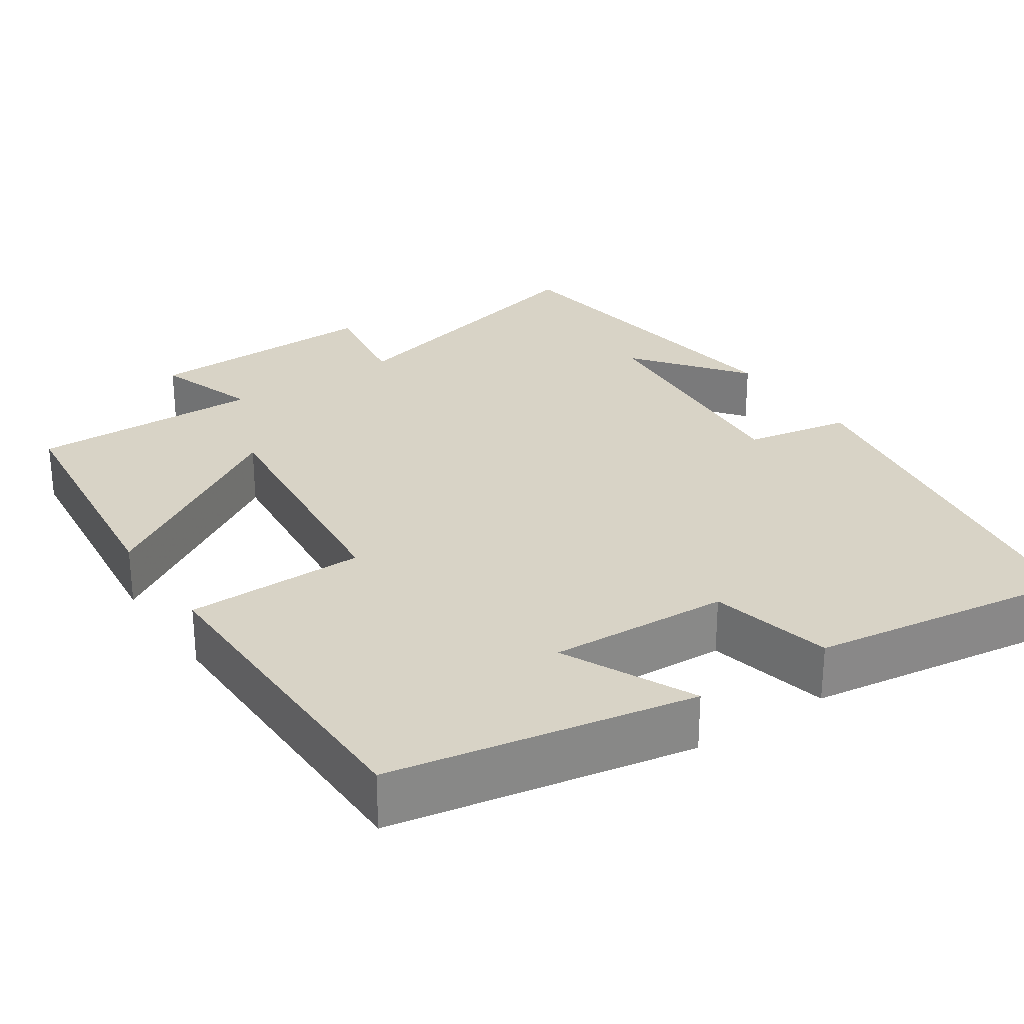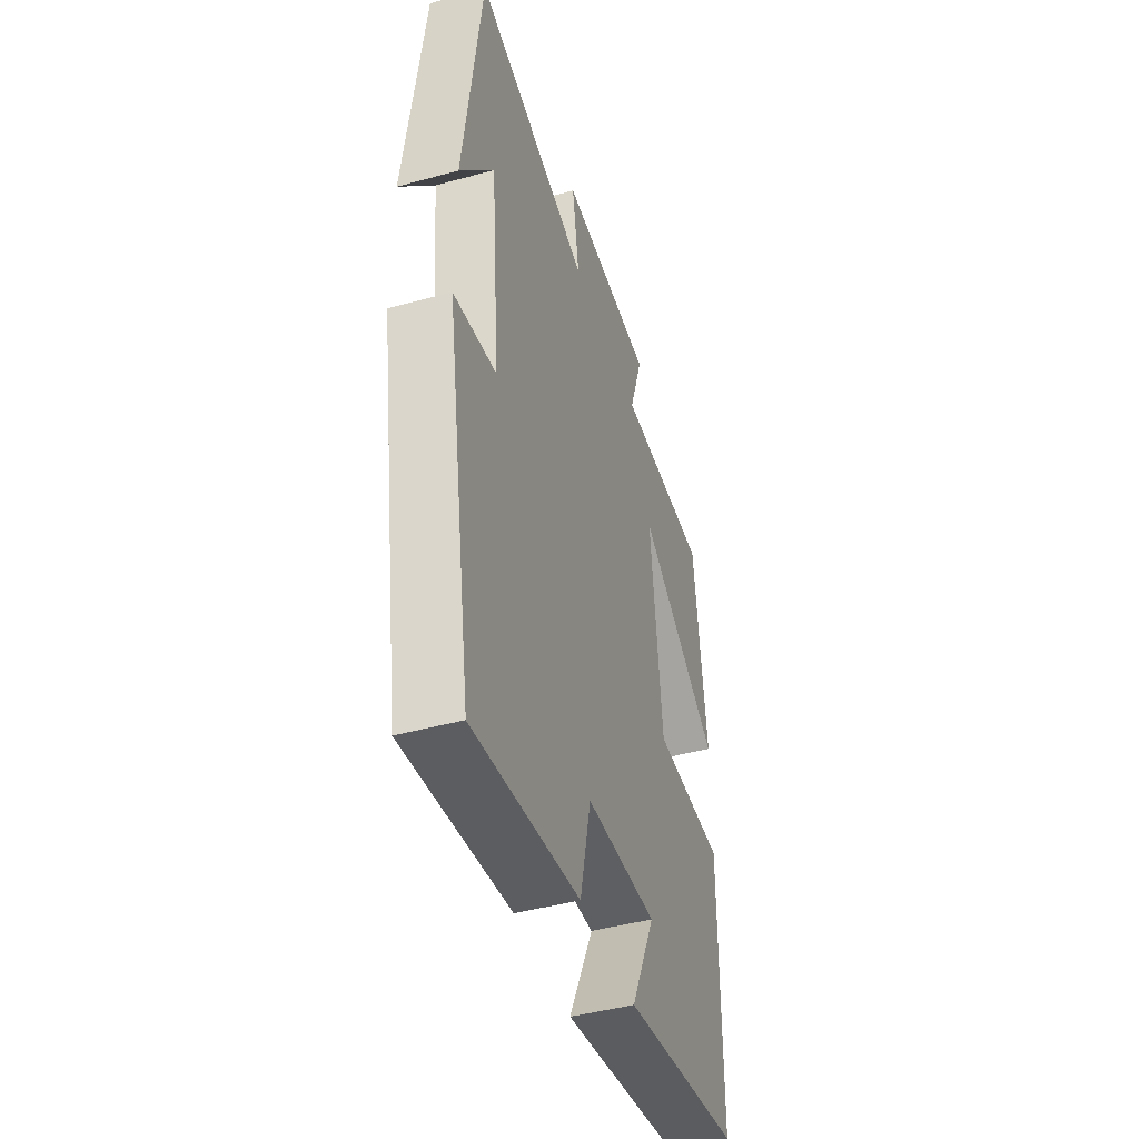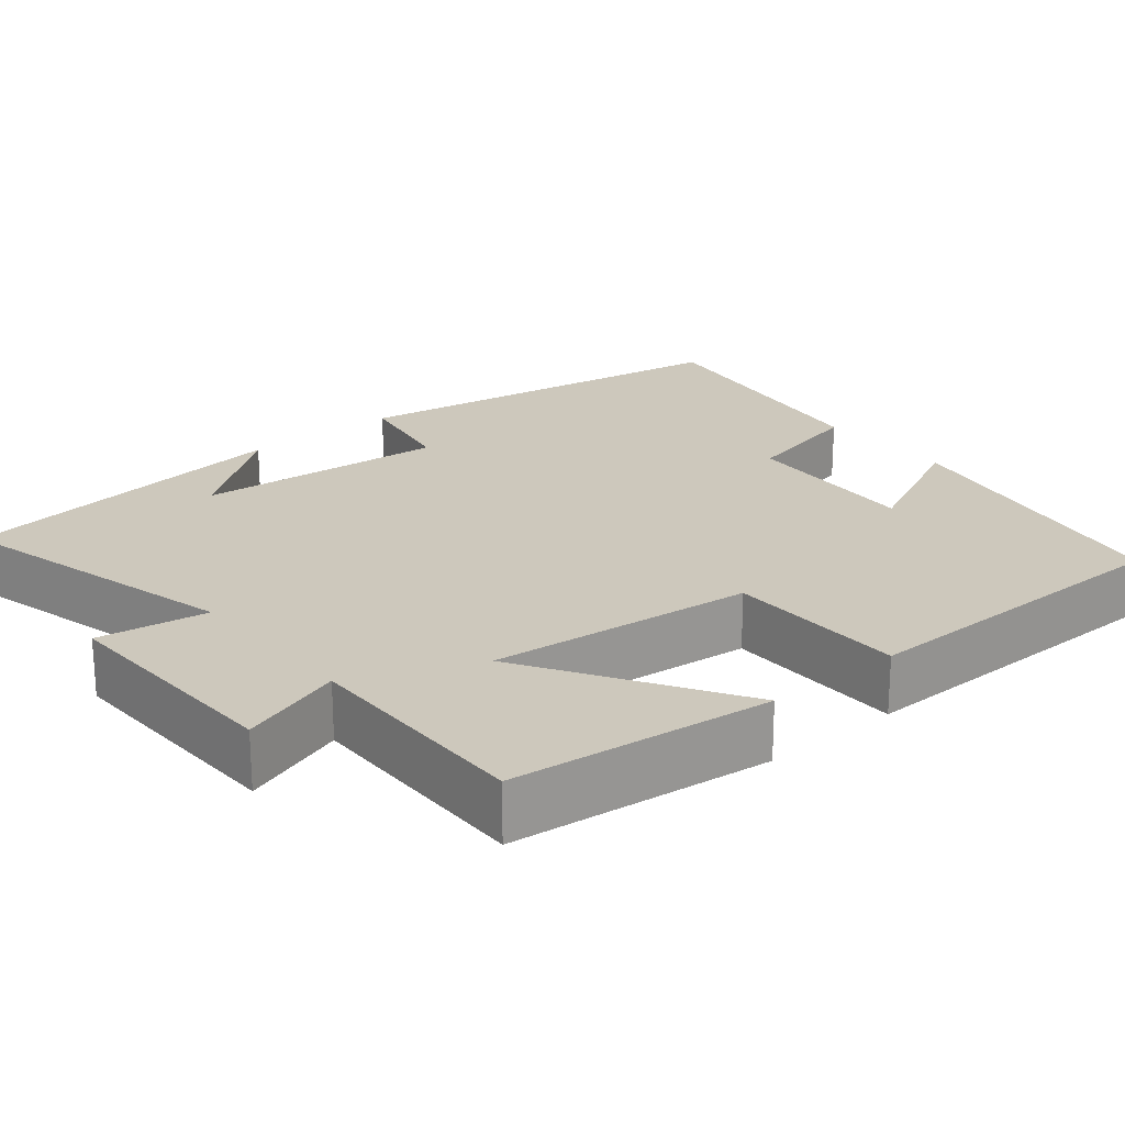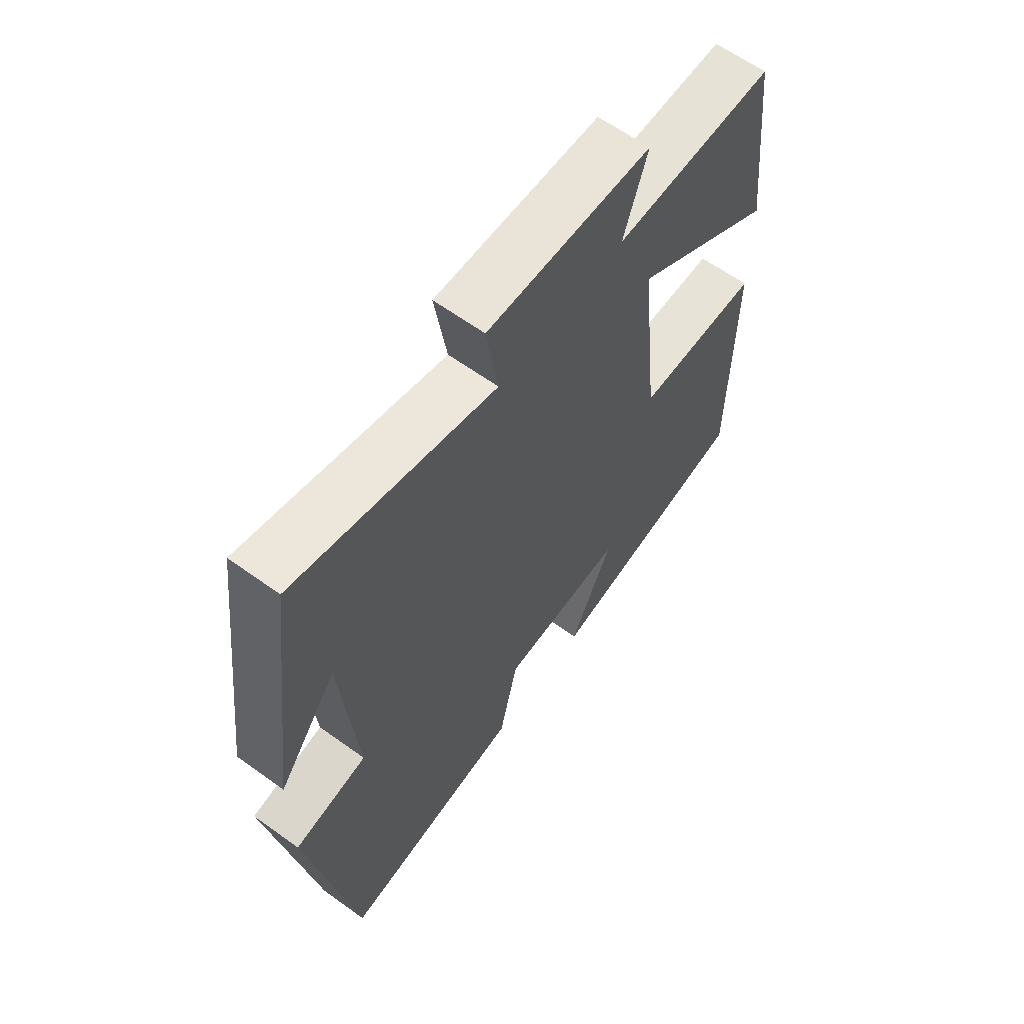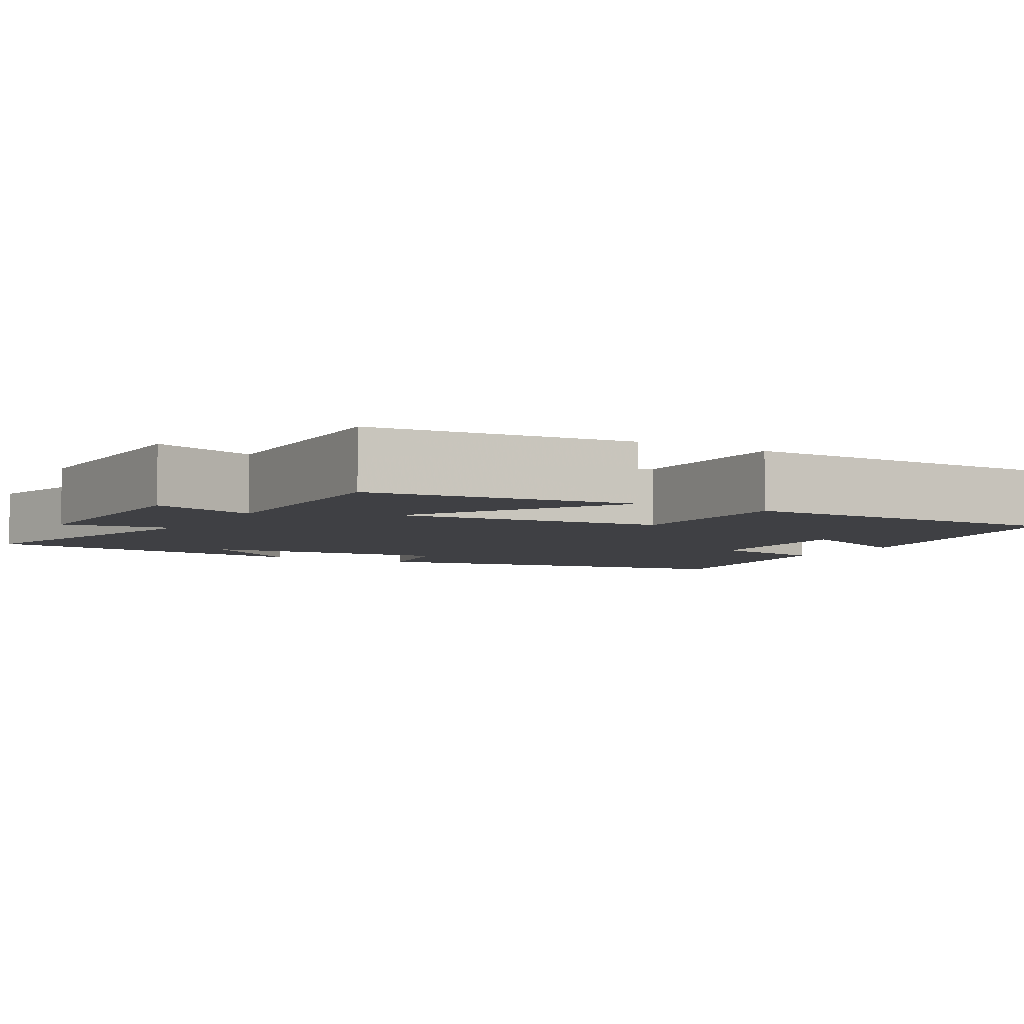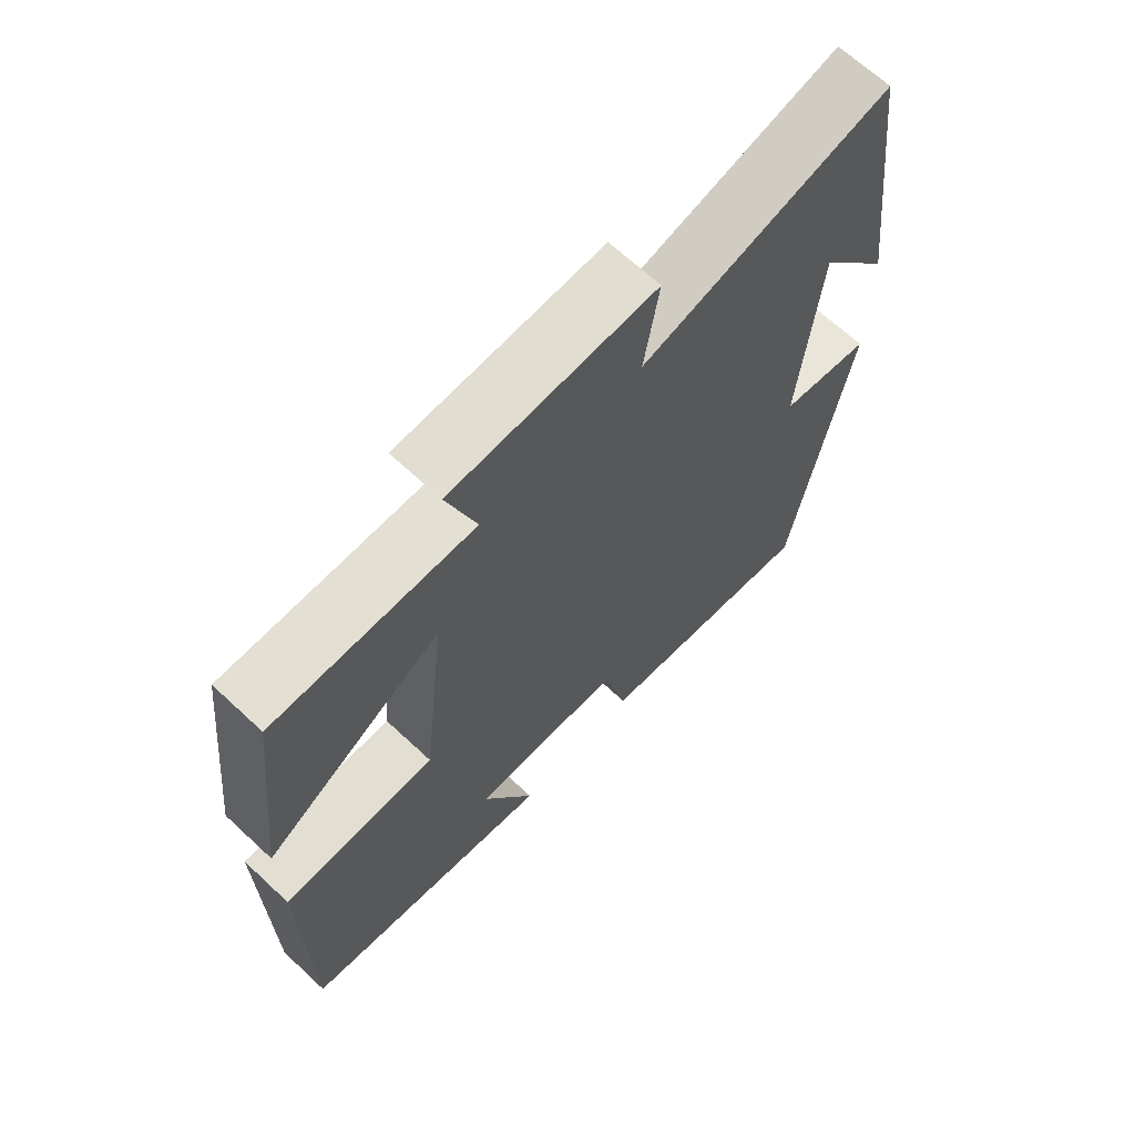
<metadata>
{"format":"obj","ext":"obj","renderer":"f3d","projection":"perspective","resolution":1024,"background":"white","views":[{"elev":27.8,"azim":145.8,"up":"+Y"},{"elev":-44.9,"azim":-72.4,"up":"+Z"},{"elev":22.2,"azim":50.3,"up":"+Y"},{"elev":62.6,"azim":-53.8,"up":"+Z"},{"elev":-5.1,"azim":59.7,"up":"+Y"},{"elev":67.3,"azim":133.0,"up":"+Z"}]}
</metadata>
<code>
v -0.444 0.07 0.595
v -0.073 0.07 0.5
v -0.095 0.07 0.64
v 0.209 0.07 0.632
v 0.165 0.07 0.5
v 0.462 0.07 0.505
v 0.5 0.07 0.173
v 0.234 0.07 0.337
v 0.27 0.07 -0.001
v 0.5 0.07 -0.003
v 0.497 0.07 -0.428
v 0.112 0.07 -0.5
v 0.191 0.07 -0.332
v -0.039 0.07 -0.344
v -0.074 0.07 -0.5
v -0.416 0.07 -0.55
v -0.5 0.07 -0.046
v -0.364 0.07 -0.021
v -0.392 0.07 0.299
v -0.5 0.07 0.158
v -0.444 0 0.595
v -0.073 0 0.5
v -0.095 0 0.64
v 0.209 0 0.632
v 0.165 0 0.5
v 0.462 0 0.505
v 0.5 0 0.173
v 0.234 0 0.337
v 0.27 0 -0.001
v 0.5 0 -0.003
v 0.497 0 -0.428
v 0.112 0 -0.5
v 0.191 0 -0.332
v -0.039 0 -0.344
v -0.074 0 -0.5
v -0.416 0 -0.55
v -0.5 0 -0.046
v -0.364 0 -0.021
v -0.392 0 0.299
v -0.5 0 0.158
f 19 20 1
f 16 17 18
f 15 16 18
f 14 15 18
f 13 14 18 19
f 10 11 12 13
f 9 10 13
f 19 1 2
f 13 19 2
f 9 13 2
f 8 9 2
f 5 6 7 8
f 2 3 4 5
f 2 5 8
f 21 40 39
f 38 37 36
f 38 36 35
f 38 35 34
f 39 38 34 33
f 33 32 31 30
f 33 30 29
f 22 21 39
f 22 39 33
f 22 33 29
f 22 29 28
f 28 27 26 25
f 25 24 23 22
f 28 25 22
f 1 21 22 2
f 2 22 23 3
f 3 23 24 4
f 4 24 25 5
f 5 25 26 6
f 6 26 27 7
f 7 27 28 8
f 8 28 29 9
f 9 29 30 10
f 10 30 31 11
f 11 31 32 12
f 12 32 33 13
f 13 33 34 14
f 14 34 35 15
f 15 35 36 16
f 16 36 37 17
f 17 37 38 18
f 18 38 39 19
f 19 39 40 20
f 20 40 21 1

</code>
